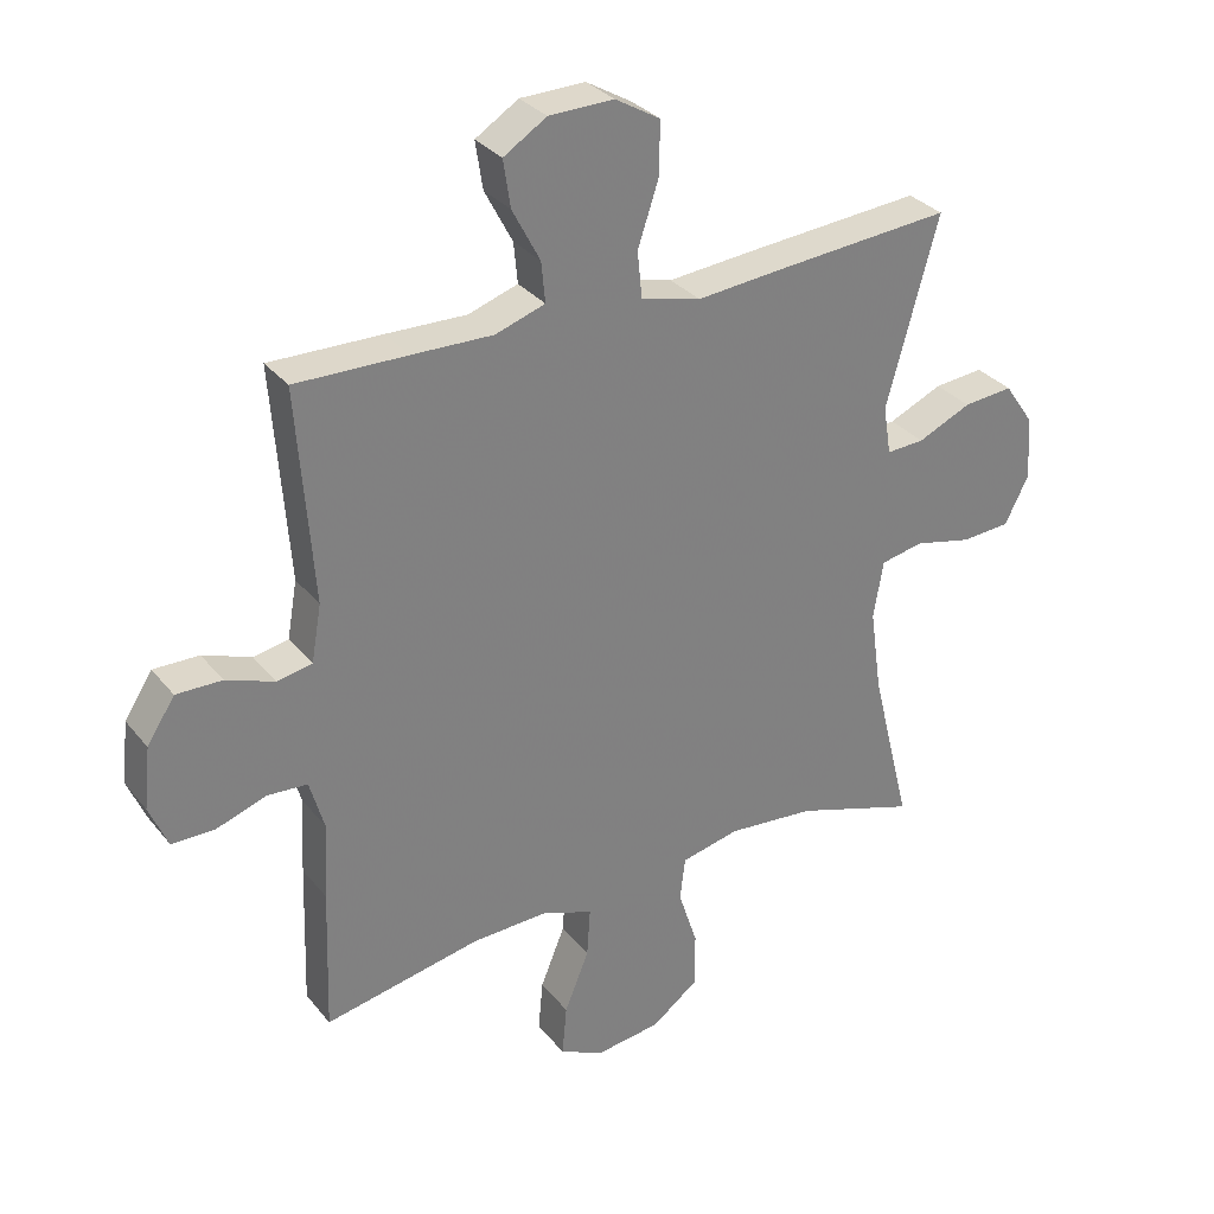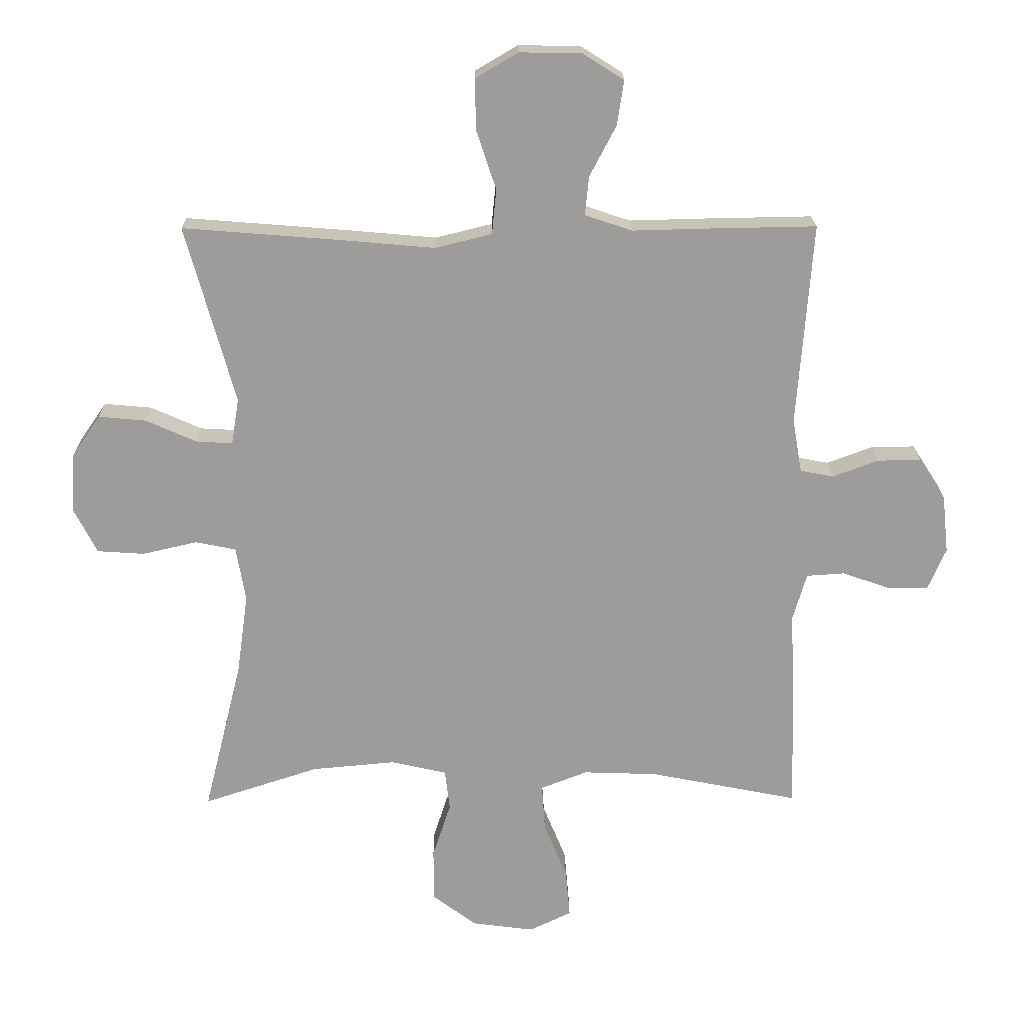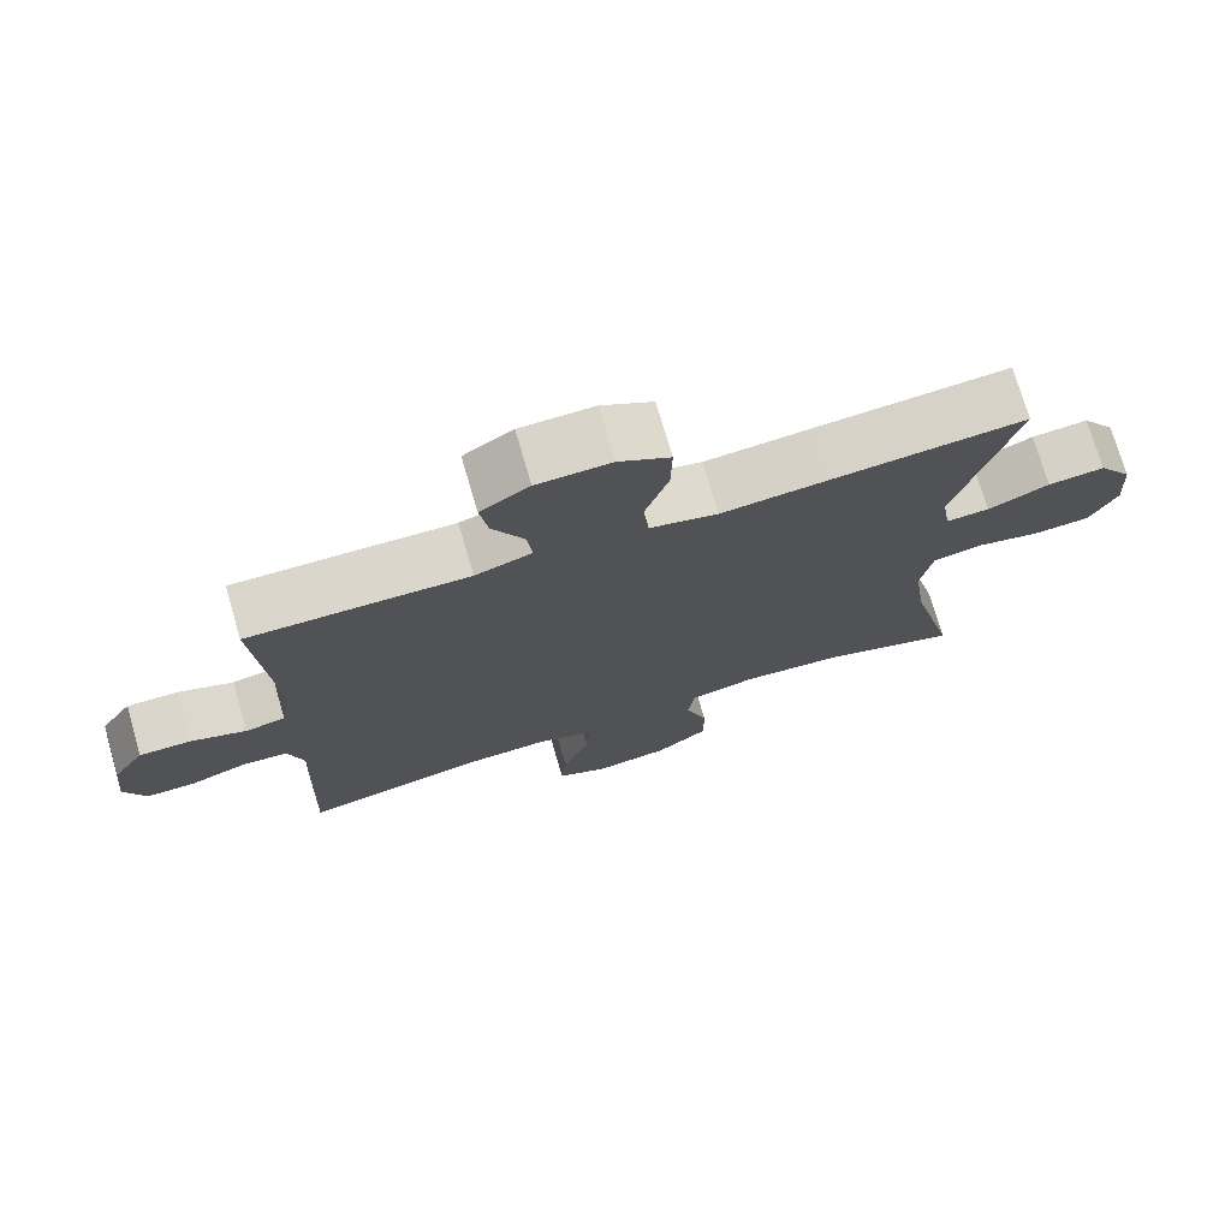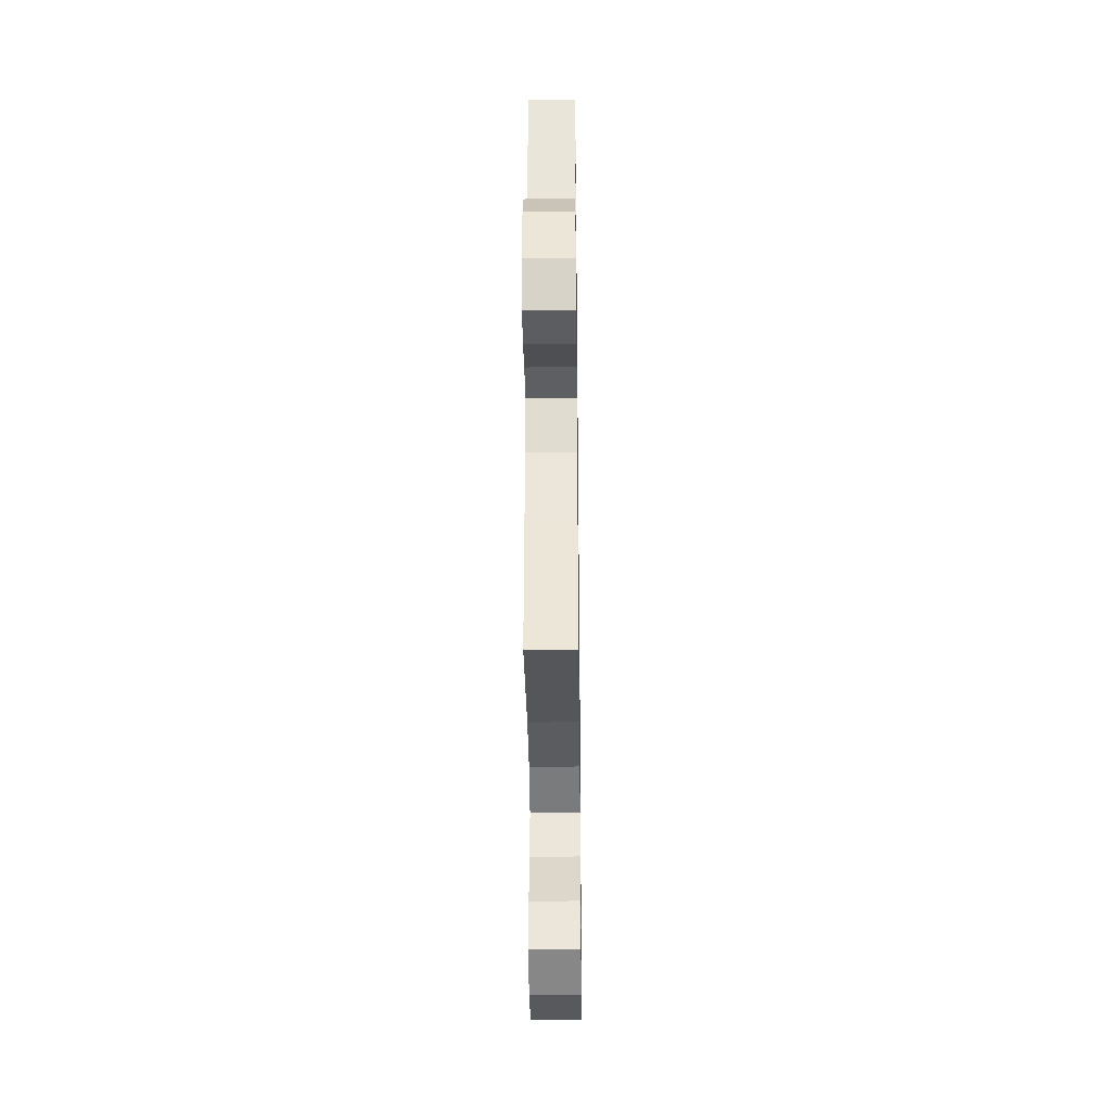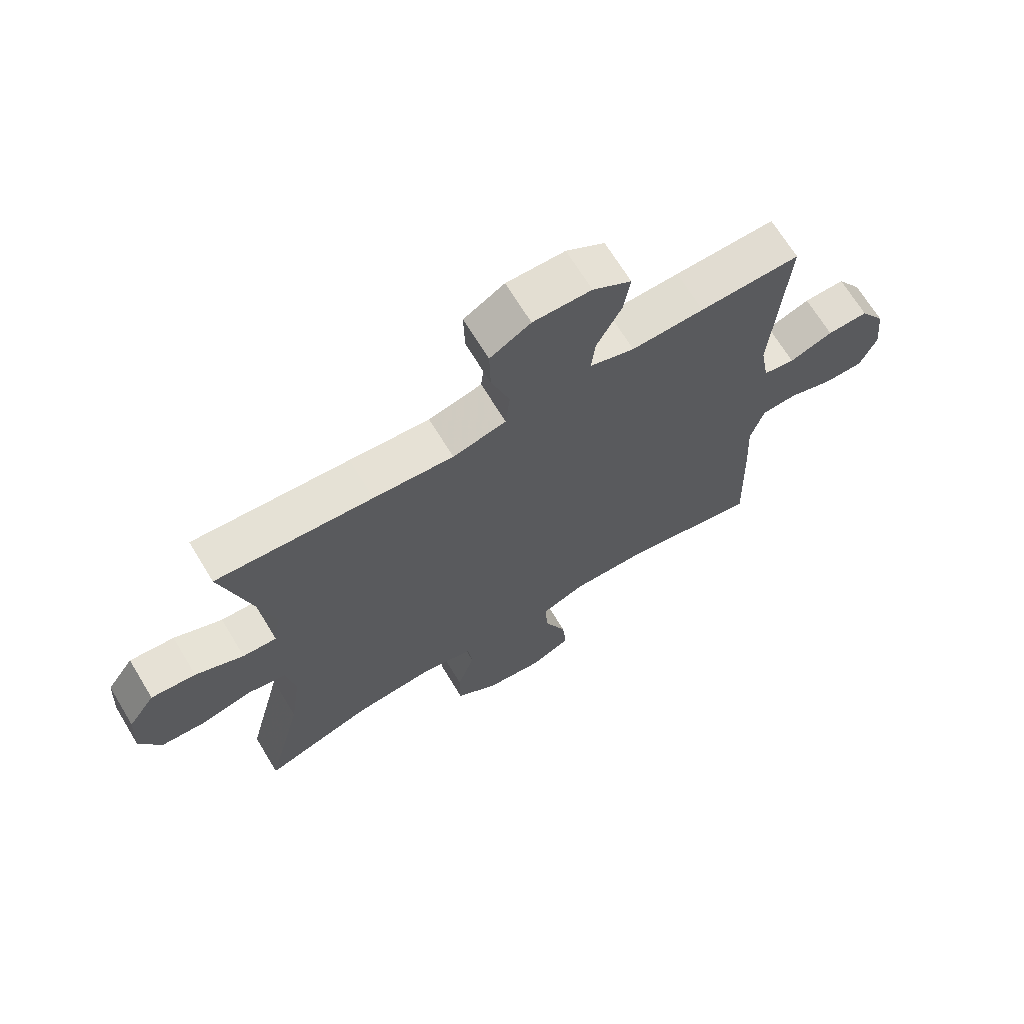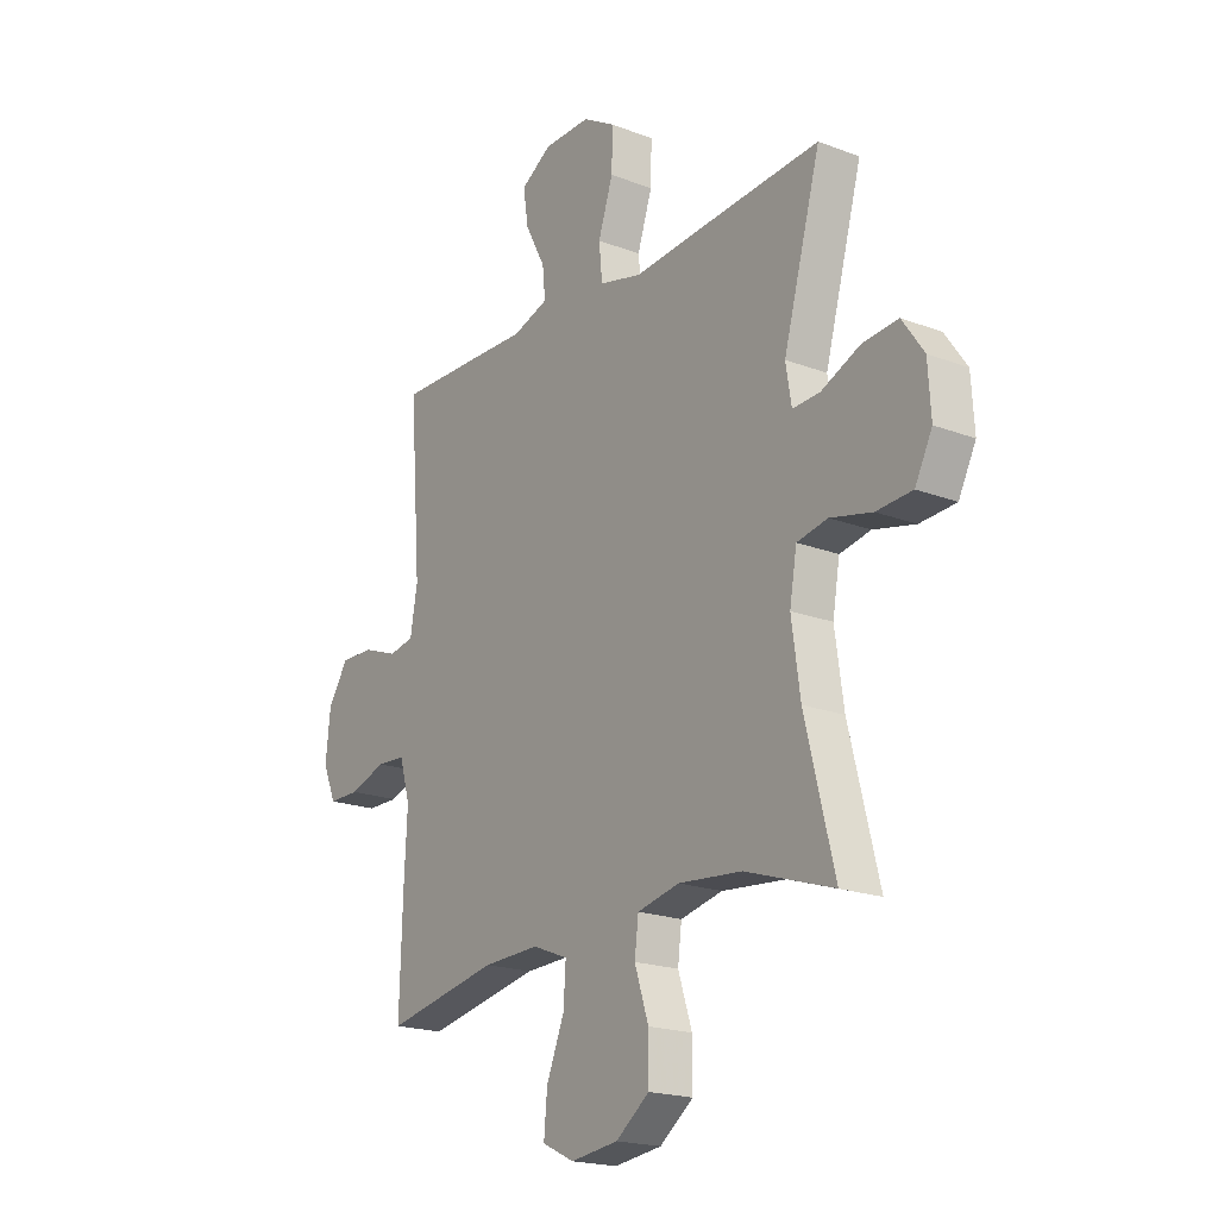
<metadata>
{"format":"obj","ext":"obj","renderer":"f3d","projection":"perspective","resolution":1024,"background":"white","views":[{"elev":31.2,"azim":-31.7,"up":"+Z"},{"elev":19.8,"azim":179.3,"up":"+Z"},{"elev":74.2,"azim":-16.3,"up":"+Z"},{"elev":-37.0,"azim":-89.3,"up":"+Z"},{"elev":68.4,"azim":148.7,"up":"+Z"},{"elev":-19.6,"azim":54.6,"up":"+Z"}]}
</metadata>
<code>
v 0.5 0.07 -0.5
v 0.316 0.07 -0.44
v 0.183 0.07 -0.428
v 0.095 0.07 -0.448
v 0.087 0.07 -0.513
v 0.116 0.07 -0.602
v 0.116 0.07 -0.686
v 0.046 0.07 -0.739
v -0.053 0.07 -0.752
v -0.12 0.07 -0.72
v -0.113 0.07 -0.643
v -0.076 0.07 -0.552
v -0.071 0.07 -0.478
v -0.145 0.07 -0.449
v -0.263 0.07 -0.453
v -0.5 0.07 -0.5
v -0.493 0.07 -0.283
v -0.487 0.07 -0.167
v -0.509 0.07 -0.091
v -0.569 0.07 -0.087
v -0.645 0.07 -0.113
v -0.71 0.07 -0.113
v -0.738 0.07 -0.047
v -0.728 0.07 0.046
v -0.686 0.07 0.111
v -0.617 0.07 0.11
v -0.544 0.07 0.083
v -0.491 0.07 0.093
v -0.476 0.07 0.179
v -0.5 0.07 0.5
v -0.331 0.07 0.497
v -0.209 0.07 0.494
v -0.134 0.07 0.519
v -0.14 0.07 0.58
v -0.182 0.07 0.66
v -0.193 0.07 0.731
v -0.128 0.07 0.772
v -0.03 0.07 0.774
v 0.038 0.07 0.734
v 0.036 0.07 0.653
v 0.005 0.07 0.56
v 0.012 0.07 0.489
v 0.102 0.07 0.467
v 0.237 0.07 0.479
v 0.5 0.07 0.5
v 0.422 0.07 0.217
v 0.434 0.07 0.144
v 0.491 0.07 0.147
v 0.572 0.07 0.183
v 0.647 0.07 0.19
v 0.692 0.07 0.125
v 0.698 0.07 0.029
v 0.662 0.07 -0.042
v 0.587 0.07 -0.047
v 0.5 0.07 -0.027
v 0.436 0.07 -0.04
v 0.421 0.07 -0.127
v 0.439 0.07 -0.255
v 0.5 0 -0.5
v 0.316 0 -0.44
v 0.183 0 -0.428
v 0.095 0 -0.448
v 0.087 0 -0.513
v 0.116 0 -0.602
v 0.116 0 -0.686
v 0.046 0 -0.739
v -0.053 0 -0.752
v -0.12 0 -0.72
v -0.113 0 -0.643
v -0.076 0 -0.552
v -0.071 0 -0.478
v -0.145 0 -0.449
v -0.263 0 -0.453
v -0.5 0 -0.5
v -0.493 0 -0.283
v -0.487 0 -0.167
v -0.509 0 -0.091
v -0.569 0 -0.087
v -0.645 0 -0.113
v -0.71 0 -0.113
v -0.738 0 -0.047
v -0.728 0 0.046
v -0.686 0 0.111
v -0.617 0 0.11
v -0.544 0 0.083
v -0.491 0 0.093
v -0.476 0 0.179
v -0.5 0 0.5
v -0.331 0 0.497
v -0.209 0 0.494
v -0.134 0 0.519
v -0.14 0 0.58
v -0.182 0 0.66
v -0.193 0 0.731
v -0.128 0 0.772
v -0.03 0 0.774
v 0.038 0 0.734
v 0.036 0 0.653
v 0.005 0 0.56
v 0.012 0 0.489
v 0.102 0 0.467
v 0.237 0 0.479
v 0.5 0 0.5
v 0.422 0 0.217
v 0.434 0 0.144
v 0.491 0 0.147
v 0.572 0 0.183
v 0.647 0 0.19
v 0.692 0 0.125
v 0.698 0 0.029
v 0.662 0 -0.042
v 0.587 0 -0.047
v 0.5 0 -0.027
v 0.436 0 -0.04
v 0.421 0 -0.127
v 0.439 0 -0.255
f 52 53 54 55
f 52 55 56
f 51 52 56
f 48 49 50 51
f 47 48 51 56
f 46 47 56 57
f 43 44 45 46
f 42 43 46 57
f 38 39 40 41
f 38 41 42
f 37 38 42
f 34 35 36 37
f 33 34 37 42
f 32 33 42 57
f 29 30 31 32
f 28 29 32 57
f 24 25 26 27
f 20 21 22 23
f 19 20 23 24
f 15 16 17 18
f 14 15 18 19
f 13 14 19
f 9 10 11 12
f 9 12 13
f 8 9 13
f 5 6 7 8
f 4 5 8 13
f 3 4 13 19
f 58 1 2
f 27 28 57 58
f 19 24 27 58
f 2 3 19 58
f 113 112 111 110
f 114 113 110
f 114 110 109
f 109 108 107 106
f 114 109 106 105
f 115 114 105 104
f 104 103 102 101
f 115 104 101 100
f 99 98 97 96
f 100 99 96
f 100 96 95
f 95 94 93 92
f 100 95 92 91
f 115 100 91 90
f 90 89 88 87
f 115 90 87 86
f 85 84 83 82
f 81 80 79 78
f 82 81 78 77
f 76 75 74 73
f 77 76 73 72
f 77 72 71
f 70 69 68 67
f 71 70 67
f 71 67 66
f 66 65 64 63
f 71 66 63 62
f 77 71 62 61
f 60 59 116
f 116 115 86 85
f 116 85 82 77
f 116 77 61 60
f 1 59 60 2
f 2 60 61 3
f 3 61 62 4
f 4 62 63 5
f 5 63 64 6
f 6 64 65 7
f 7 65 66 8
f 8 66 67 9
f 9 67 68 10
f 10 68 69 11
f 11 69 70 12
f 12 70 71 13
f 13 71 72 14
f 14 72 73 15
f 15 73 74 16
f 16 74 75 17
f 17 75 76 18
f 18 76 77 19
f 19 77 78 20
f 20 78 79 21
f 21 79 80 22
f 22 80 81 23
f 23 81 82 24
f 24 82 83 25
f 25 83 84 26
f 26 84 85 27
f 27 85 86 28
f 28 86 87 29
f 29 87 88 30
f 30 88 89 31
f 31 89 90 32
f 32 90 91 33
f 33 91 92 34
f 34 92 93 35
f 35 93 94 36
f 36 94 95 37
f 37 95 96 38
f 38 96 97 39
f 39 97 98 40
f 40 98 99 41
f 41 99 100 42
f 42 100 101 43
f 43 101 102 44
f 44 102 103 45
f 45 103 104 46
f 46 104 105 47
f 47 105 106 48
f 48 106 107 49
f 49 107 108 50
f 50 108 109 51
f 51 109 110 52
f 52 110 111 53
f 53 111 112 54
f 54 112 113 55
f 55 113 114 56
f 56 114 115 57
f 57 115 116 58
f 58 116 59 1

</code>
